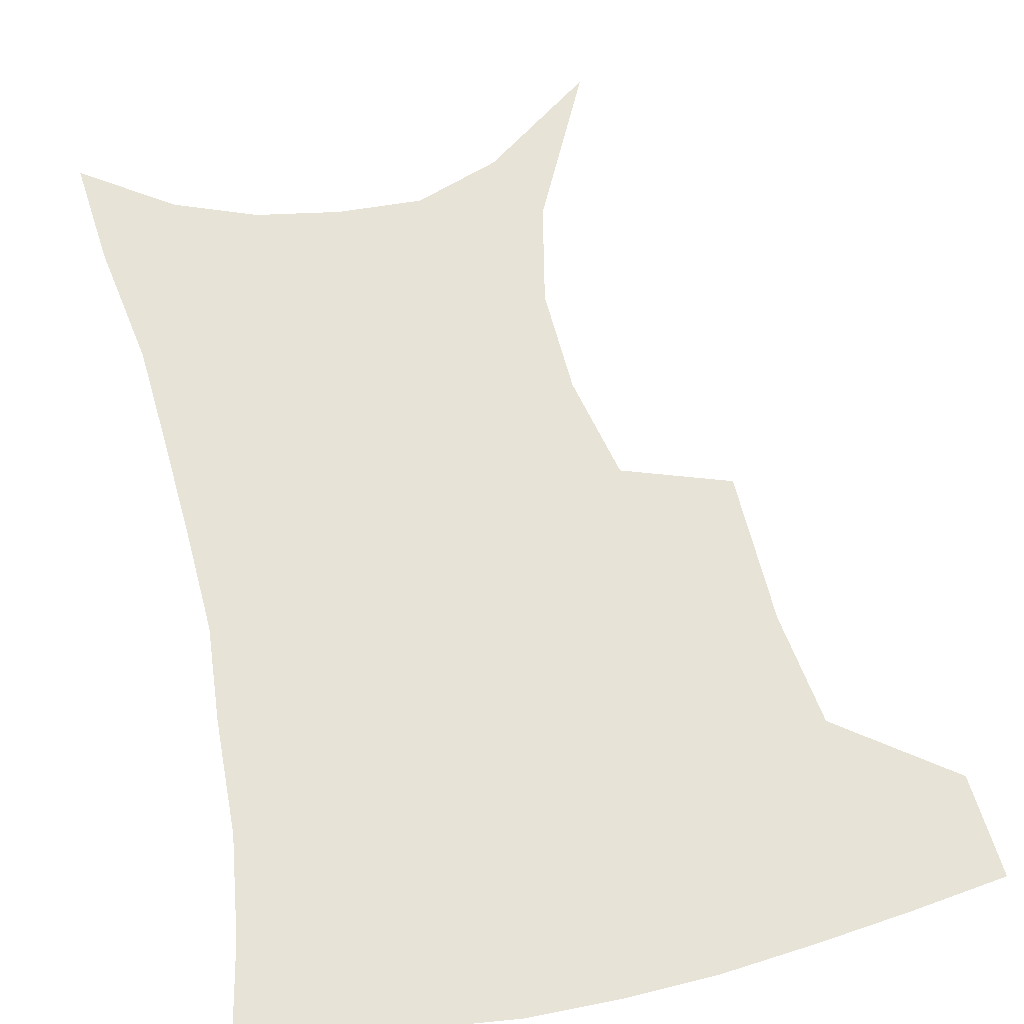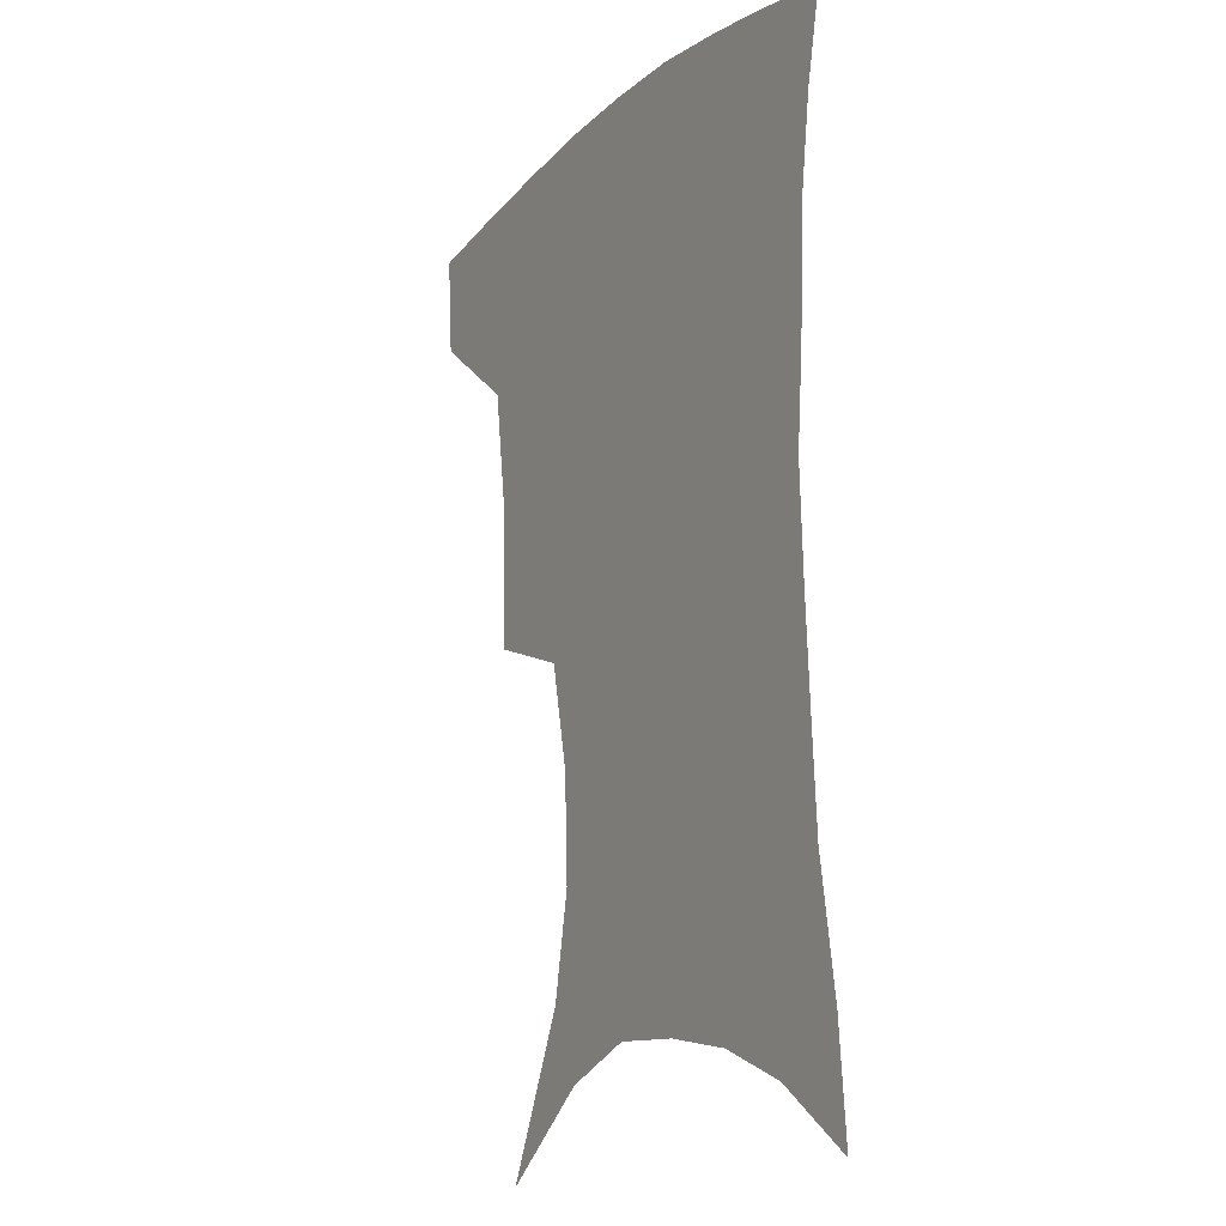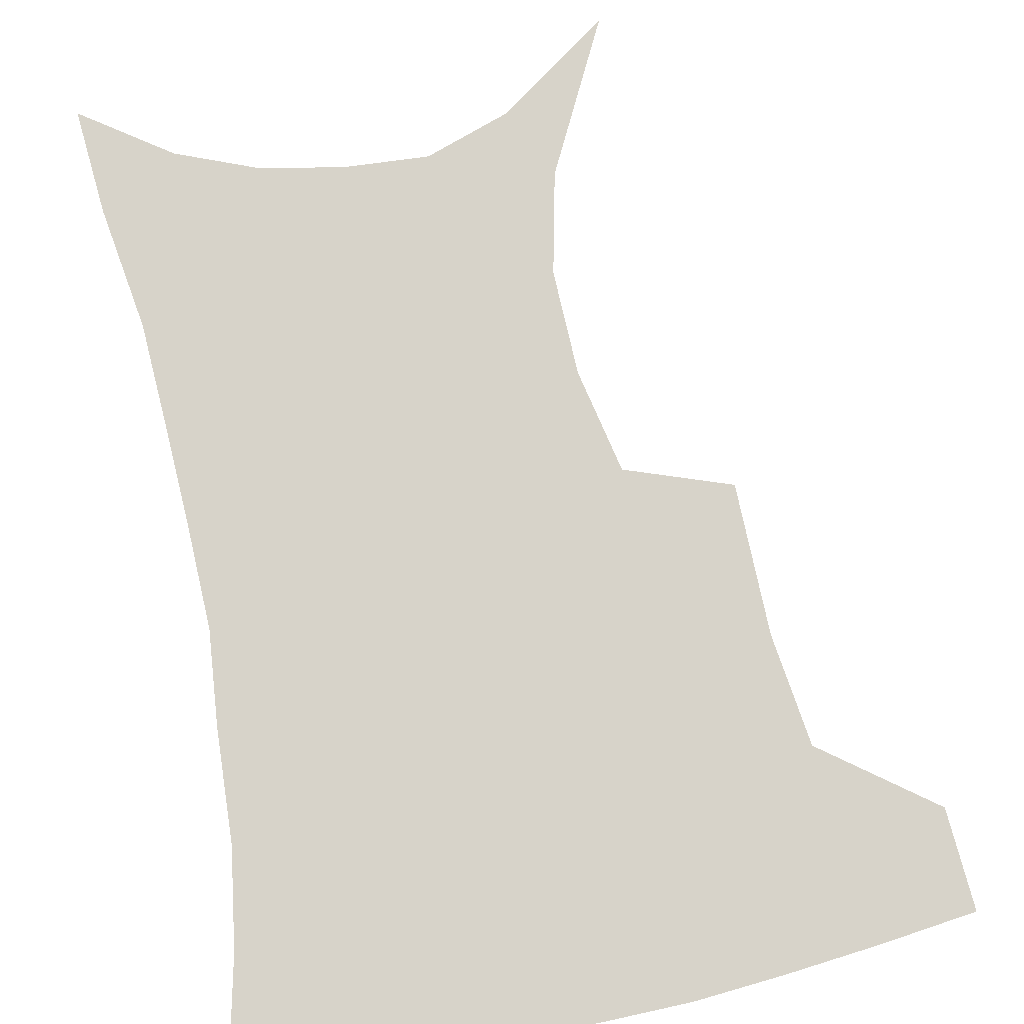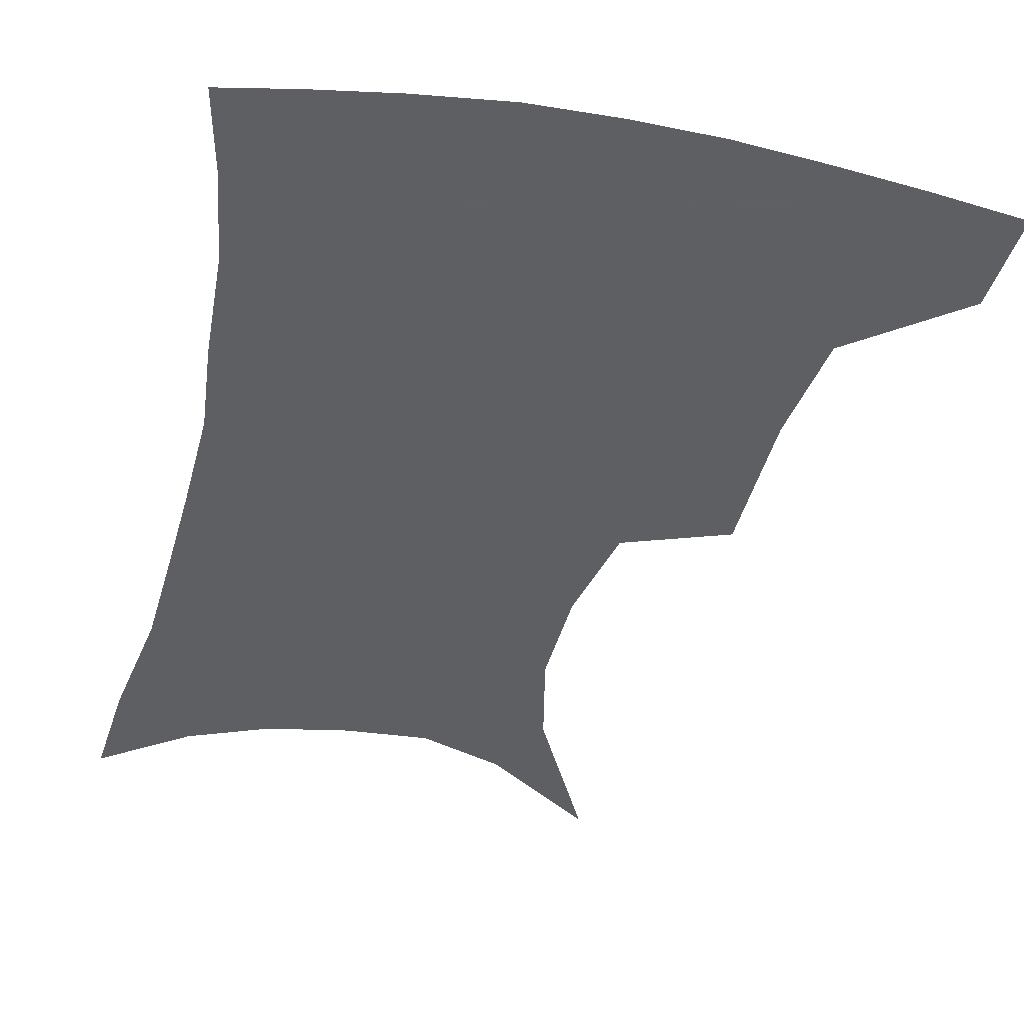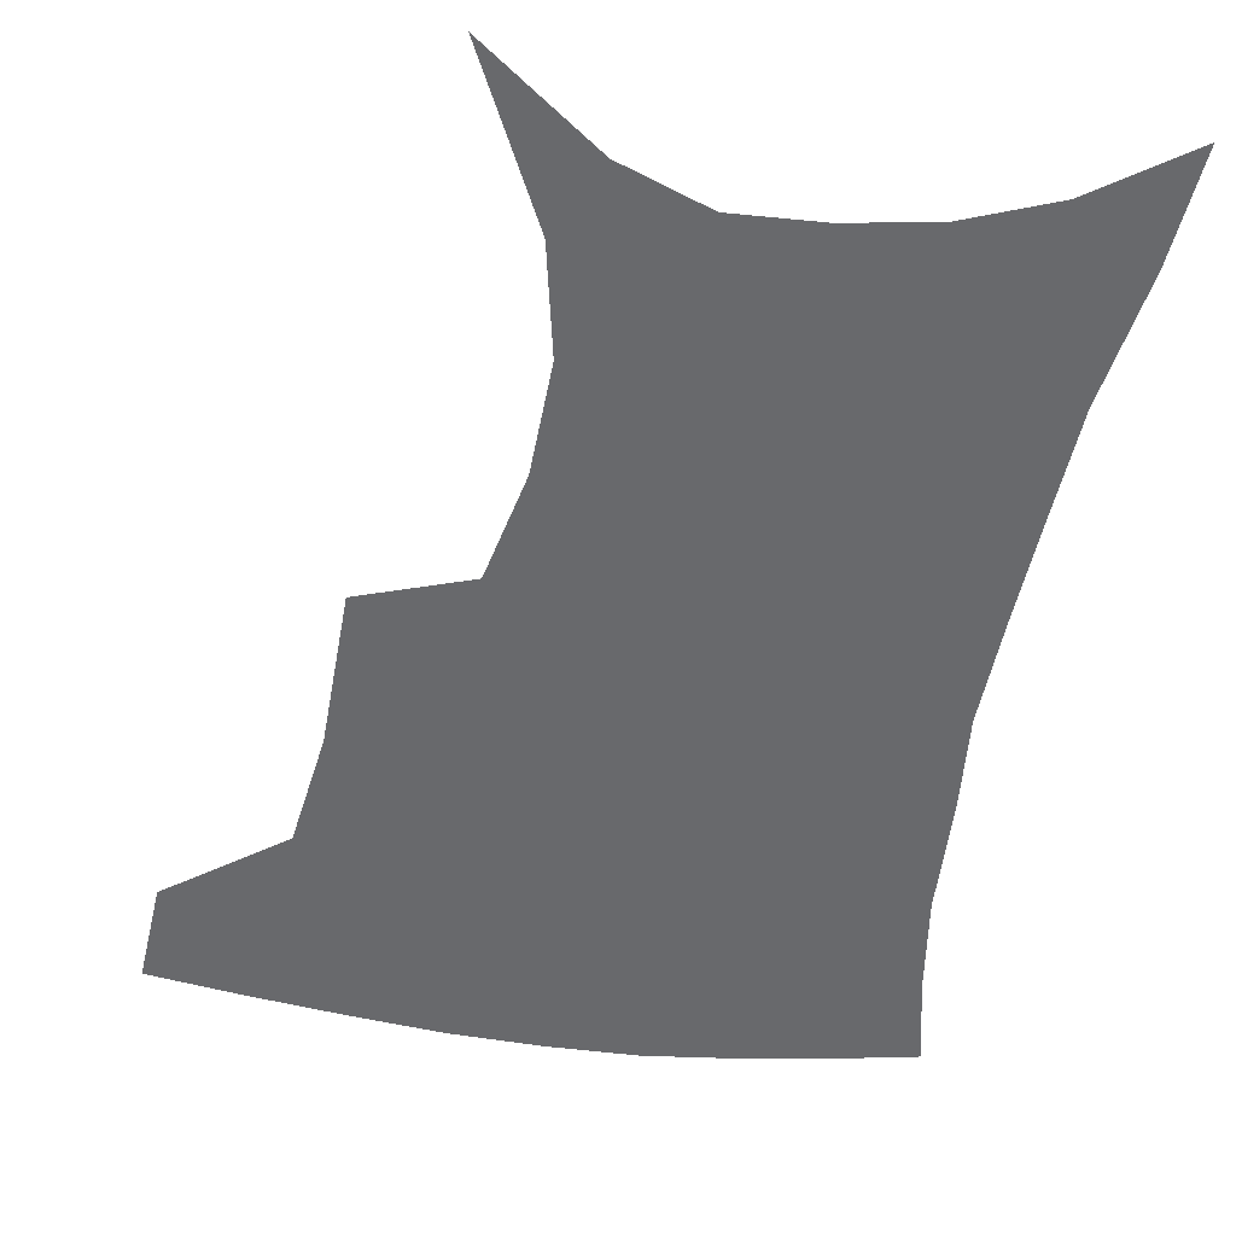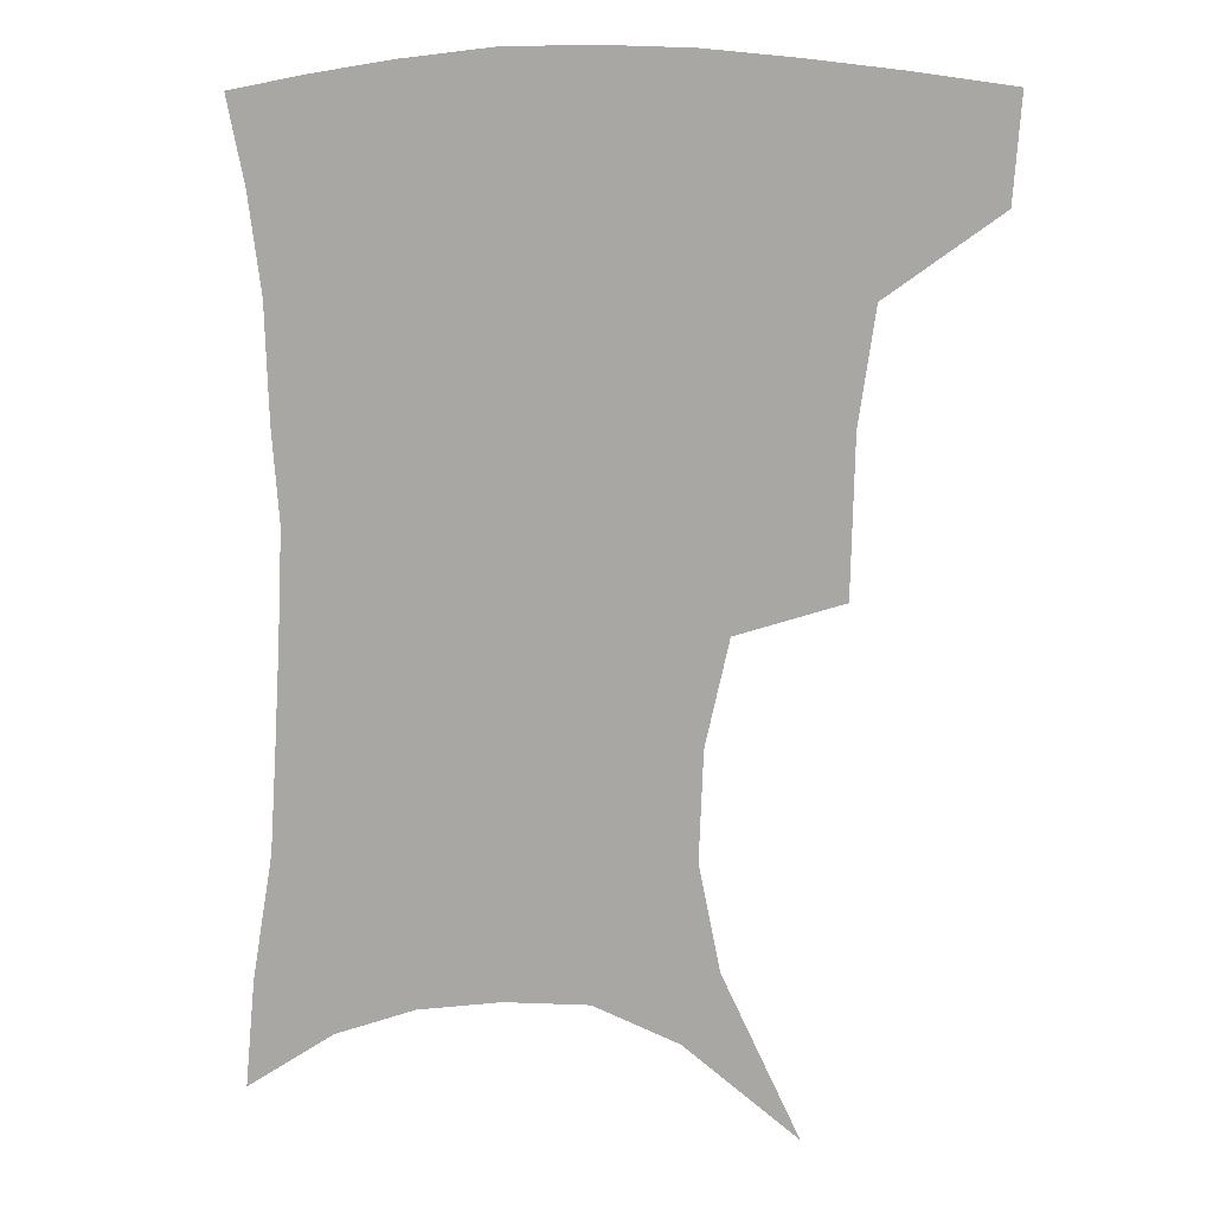
<metadata>
{"format":"obj","ext":"obj","renderer":"f3d","projection":"perspective","resolution":1024,"background":"white","views":[{"elev":62.4,"azim":167.6,"up":"+Z"},{"elev":-14.4,"azim":61.3,"up":"+Y"},{"elev":76.3,"azim":169.4,"up":"+Z"},{"elev":-42.0,"azim":167.9,"up":"+Z"},{"elev":-52.7,"azim":-8.9,"up":"+Z"},{"elev":11.7,"azim":-167.0,"up":"+Y"}]}
</metadata>
<code>
v 458.5 382.7 0
v 456.1 414.5 0
v 499.9 273.2 0
v 498.8 321.6 0
v 493.6 357.1 0
v 490 389.1 0
v 485.9 418.7 0
v 511.2 112.3 0
v 535.4 162 0
v 542.1 194.7 0
v 540.8 228.6 0
v 533.3 262 0
v 528.1 301.4 0
v 525.2 335.7 0
v 522.2 365.8 0
v 518.7 393.4 0
v 515.2 422.1 0
v 547 138.8 0
v 561.2 180.6 0
v 562.3 213.4 0
v 559.4 245.7 0
v 554.8 276.7 0
v 551.5 308.5 0
v 550.2 342.2 0
v 548.5 369.4 0
v 547.2 396.3 0
v 544 424.8 0
v 574.2 148.7 0
v 581.3 185.4 0
v 581.6 222.3 0
v 579.1 253.6 0
v 576.6 284.4 0
v 575.3 317.4 0
v 574.7 345.7 0
v 575.1 373 0
v 574.2 397.9 0
v 572.6 425.8 0
v 601.3 147.4 0
v 602.4 189.1 0
v 601.4 220.5 0
v 599.2 253.4 0
v 597.7 288.6 0
v 597.5 318.8 0
v 598.2 347 0
v 599.4 372.8 0
v 600.6 397.7 0
v 600.5 425.3 0
v 628.1 142.8 0
v 624.1 184.4 0
v 621 223.4 0
v 619.4 255.5 0
v 618.9 285.4 0
v 619.6 314.3 0
v 620.7 344.8 0
v 623.5 370.9 0
v 626.7 396.3 0
v 629.9 421.9 0
v 654.2 132.7 0
v 647.5 175.4 0
v 642.8 213.9 0
v 641.1 246.2 0
v 640.2 278 0
v 641 308.1 0
v 644.2 335.2 0
v 647 365.5 0
v 651 393.5 0
v 656 417.8 0
v 682.6 113.4 0
v 679.4 147.9 0
v 672.6 188.3 0
v 670.5 220.7 0
v 668.5 253.9 0
v 667 288.3 0
v 669.4 318.3 0
v 670.7 354.5 0
v 674.9 385.8 0
v 680.6 413.1 0
v 691 451 0
f 5 6 1
f 1 6 2
f 6 7 2
f 12 13 3
f 3 13 4
f 13 14 4
f 4 14 5
f 14 15 5
f 5 15 6
f 15 16 6
f 6 16 7
f 16 17 7
f 8 18 9
f 18 19 9
f 9 19 10
f 19 20 10
f 10 20 11
f 20 21 11
f 11 21 12
f 21 22 12
f 12 22 13
f 22 23 13
f 13 23 14
f 23 24 14
f 14 24 15
f 24 25 15
f 15 25 16
f 25 26 16
f 16 26 17
f 26 27 17
f 18 28 19
f 28 29 19
f 19 29 20
f 29 30 20
f 20 30 21
f 30 31 21
f 21 31 22
f 31 32 22
f 22 32 23
f 32 33 23
f 23 33 24
f 33 34 24
f 24 34 25
f 34 35 25
f 25 35 26
f 35 36 26
f 26 36 27
f 36 37 27
f 28 38 29
f 38 39 29
f 29 39 30
f 39 40 30
f 30 40 31
f 40 41 31
f 31 41 32
f 41 42 32
f 32 42 33
f 42 43 33
f 33 43 34
f 43 44 34
f 34 44 35
f 44 45 35
f 35 45 36
f 45 46 36
f 36 46 37
f 46 47 37
f 38 48 39
f 48 49 39
f 39 49 40
f 49 50 40
f 40 50 41
f 50 51 41
f 41 51 42
f 51 52 42
f 42 52 43
f 52 53 43
f 43 53 44
f 53 54 44
f 44 54 45
f 54 55 45
f 45 55 46
f 55 56 46
f 46 56 47
f 56 57 47
f 48 58 49
f 58 59 49
f 49 59 50
f 59 60 50
f 50 60 51
f 60 61 51
f 51 61 52
f 61 62 52
f 52 62 53
f 62 63 53
f 53 63 54
f 63 64 54
f 54 64 55
f 64 65 55
f 55 65 56
f 65 66 56
f 56 66 57
f 66 67 57
f 58 68 59
f 68 69 59
f 59 69 60
f 69 70 60
f 60 70 61
f 70 71 61
f 61 71 62
f 71 72 62
f 62 72 63
f 72 73 63
f 63 73 64
f 73 74 64
f 64 74 65
f 74 75 65
f 65 75 66
f 75 76 66
f 66 76 67
f 76 77 67

</code>
